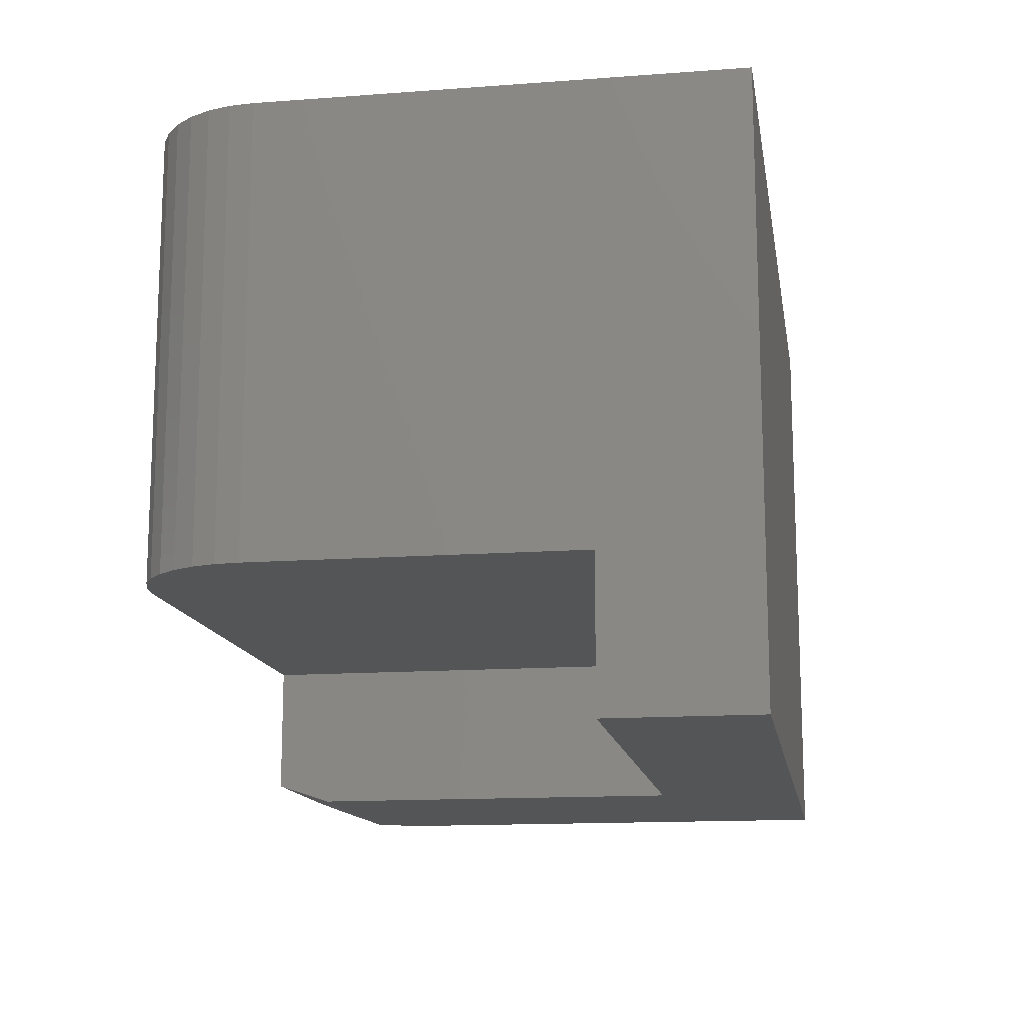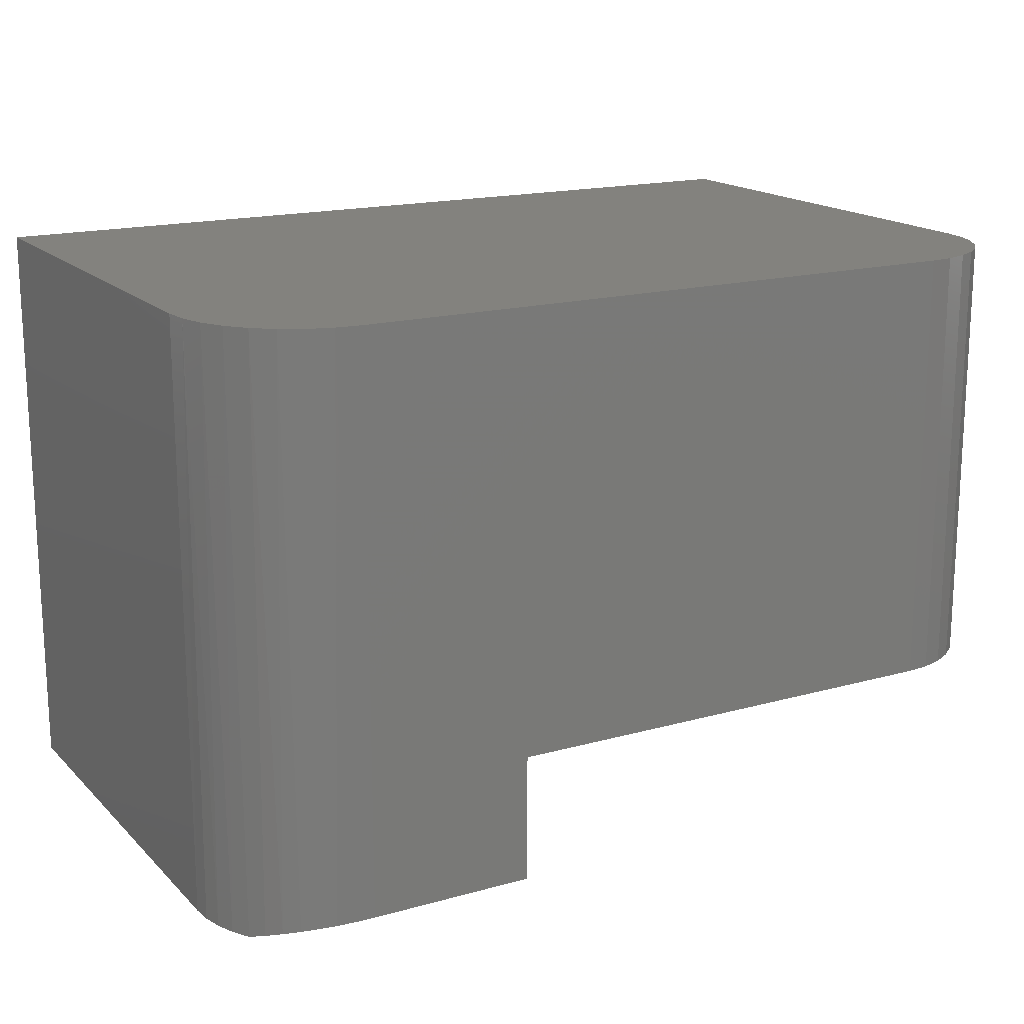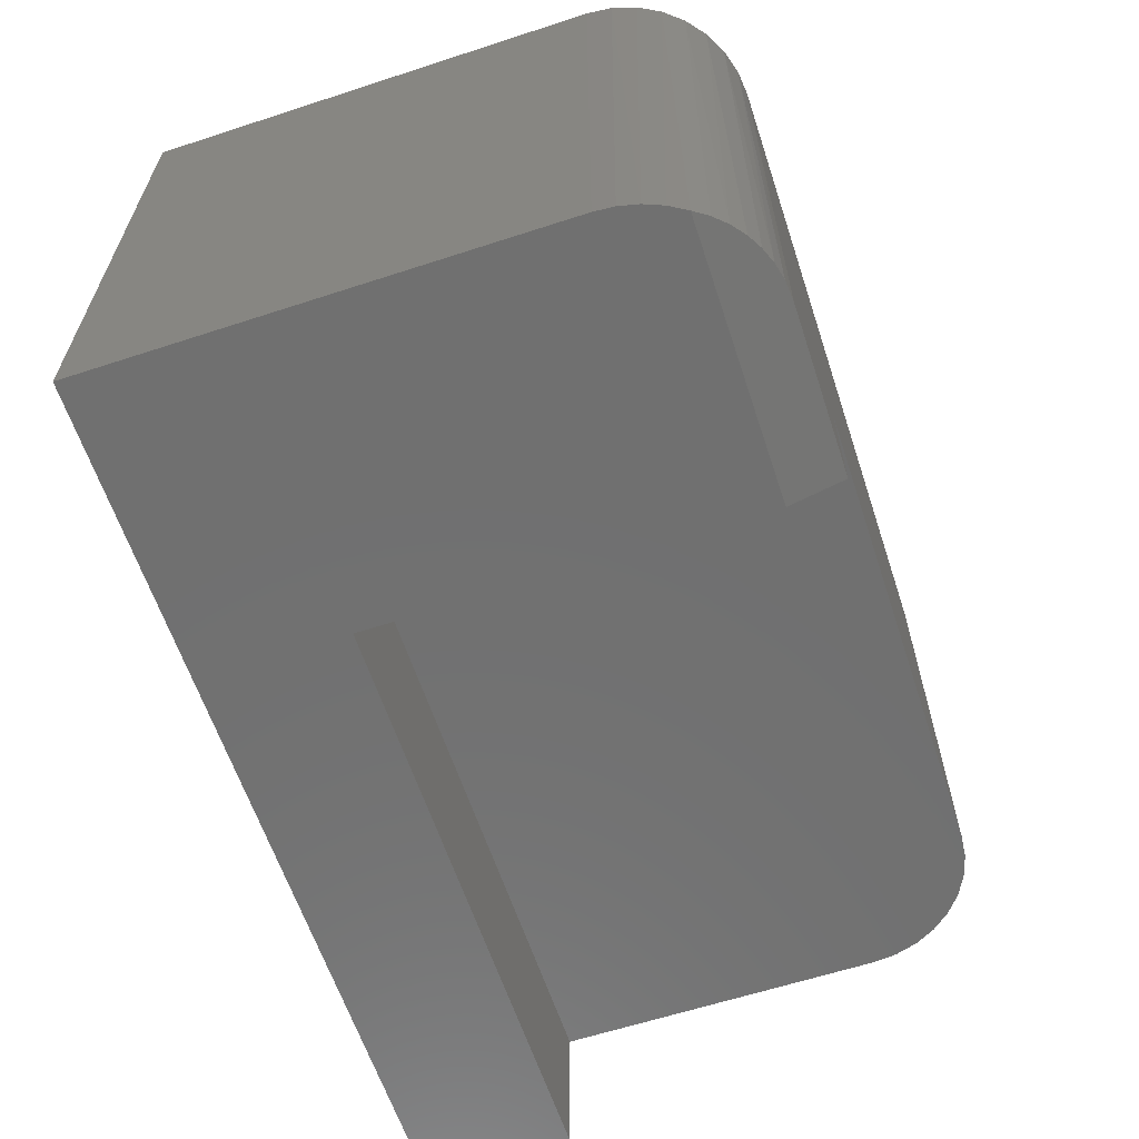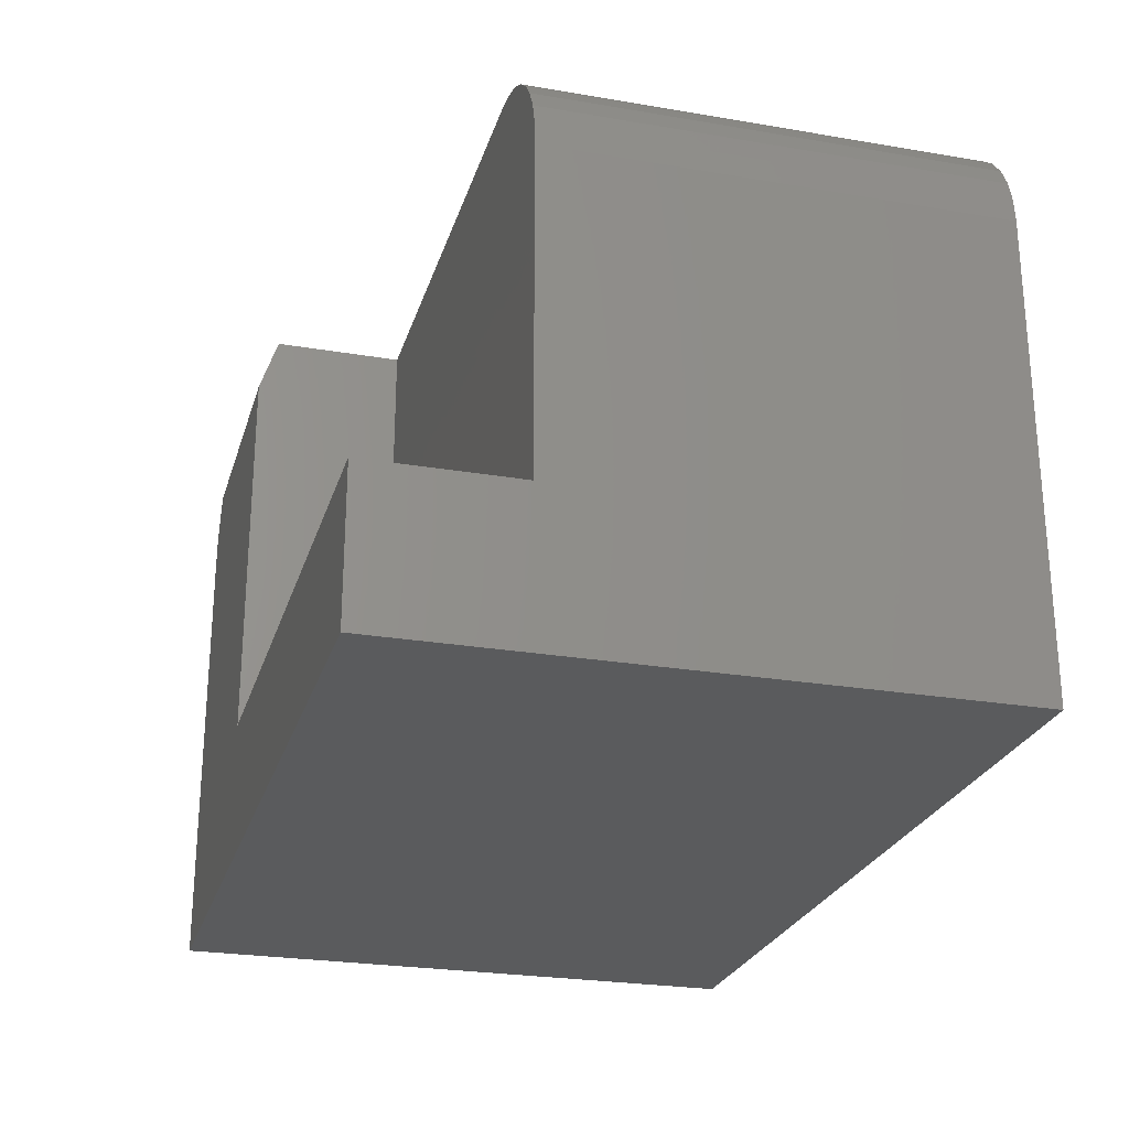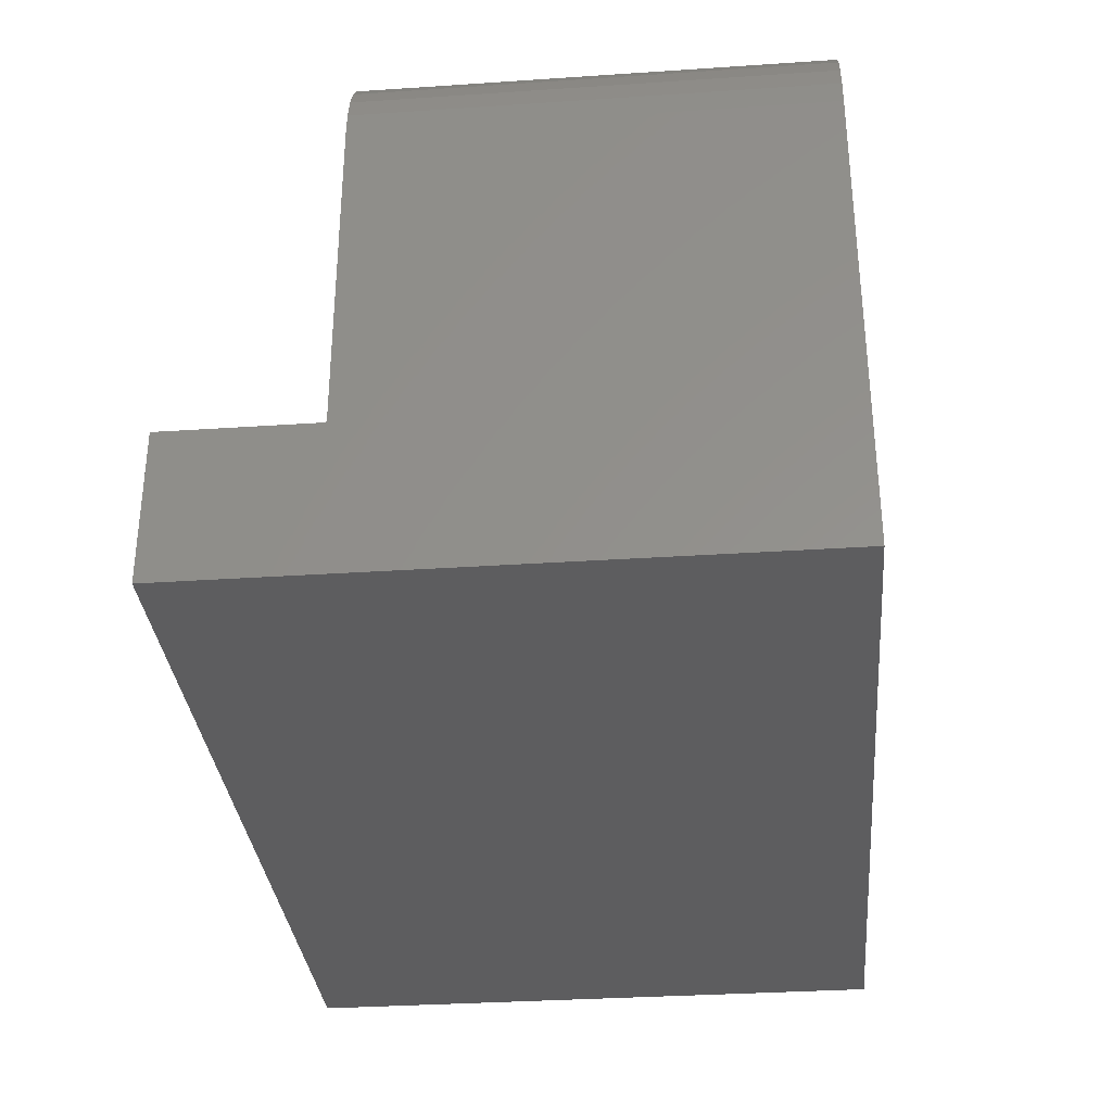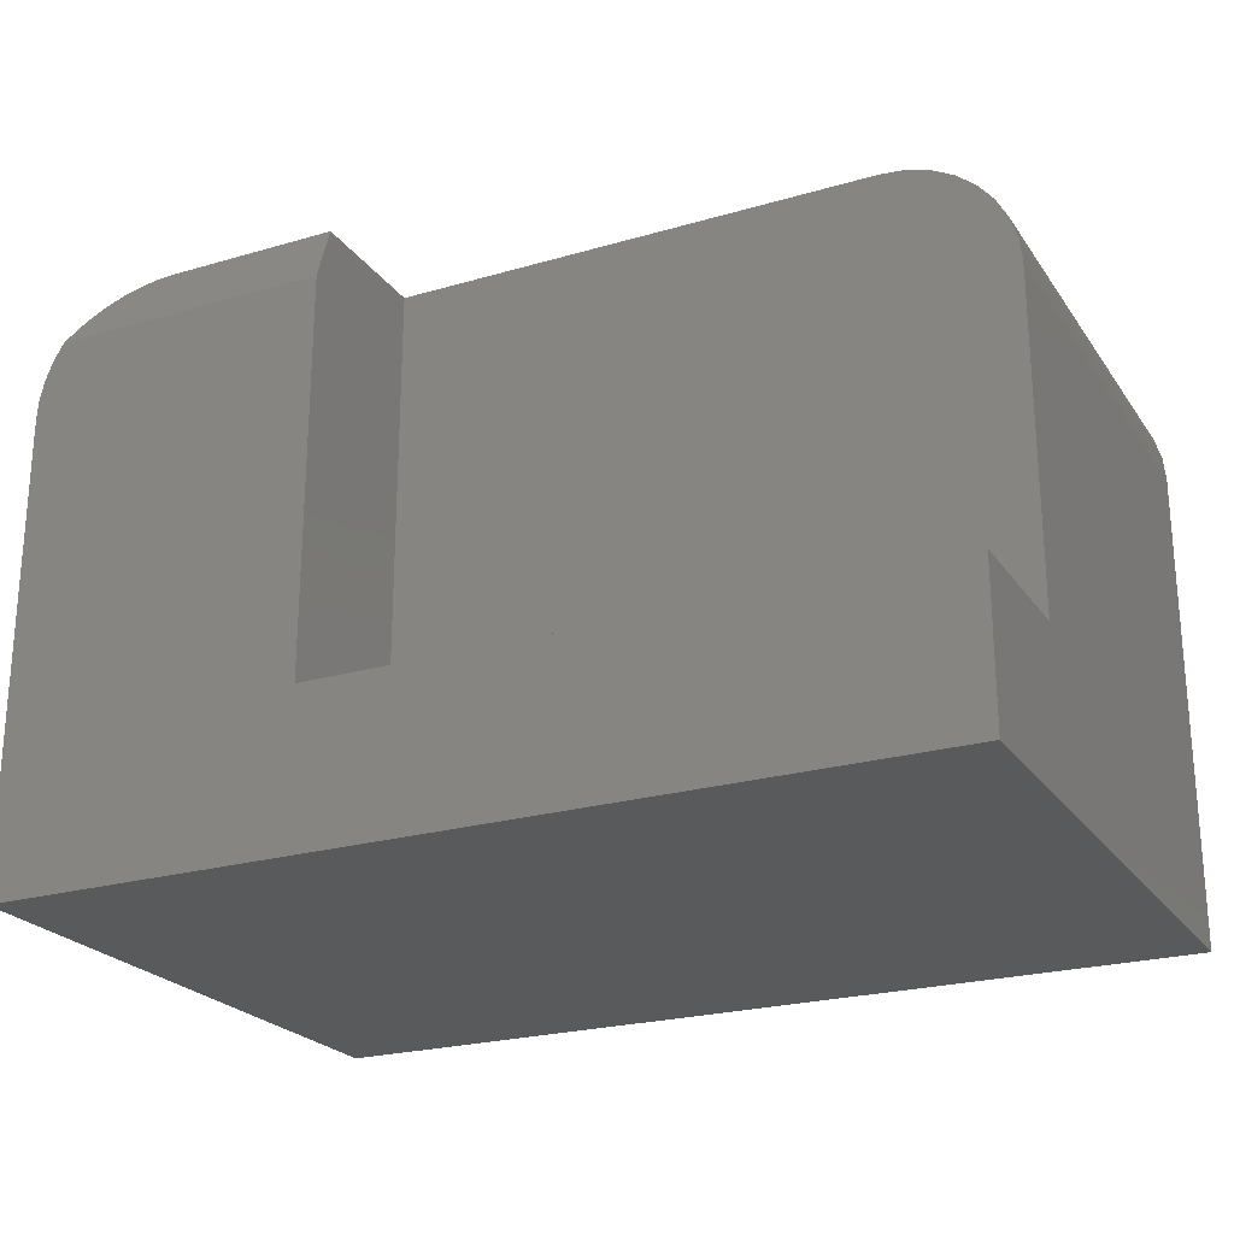
<metadata>
{"format":"stl","ext":"stl","renderer":"f3d","projection":"perspective","resolution":1024,"background":"white","views":[{"elev":-13.9,"azim":99.4,"up":"+Y"},{"elev":17.0,"azim":-29.3,"up":"+Y"},{"elev":-62.1,"azim":-71.7,"up":"+Y"},{"elev":-25.2,"azim":74.6,"up":"+Z"},{"elev":-32.9,"azim":95.3,"up":"+Z"},{"elev":-23.5,"azim":26.1,"up":"+Z"}]}
</metadata>
<code>
# stl→obj: 50 verts, 96 faces
v 0.25 -0.5 0.125
v 0.25 -0.375 0.125
v 0.25 -0.5 0.4505
v 0.25 -0.375 0.4974
v 0.25 -0.4844 0.4974
v 0.75 -0.375 0.125
v 0.75 -0.375 0.3958
v 0.748 -0.375 0.4156
v 0.7423 -0.375 0.4347
v 0.7329 -0.375 0.4522
v 0.7203 -0.375 0.4676
v 0.7049 -0.375 0.4803
v 0.6873 -0.375 0.4896
v 0.6683 -0.375 0.4954
v 0.6484 -0.375 0.4974
v 0.75 0 -4.592e-17
v 0.75 0 0.3958
v 0.75 -0.5 0.125
v 0.75 -0.5 -4.592e-17
v 0.6484 0 0.4974
v 0.6683 0 0.4954
v 0.6873 0 0.4896
v 0.7049 0 0.4803
v 0.7203 0 0.4676
v 0.7329 0 0.4522
v 0.7423 0 0.4347
v 0.748 0 0.4156
v 0.1094 -0.4844 0.4974
v 0.1094 0 0.4974
v 0.01962 -0.5 0.4505
v 0.01118 -0.5 0.4362
v 0.005019 -0.5 0.4207
v 0.001262 -0.5 0.4046
v 2.376e-17 -0.5 0.388
v 0 -0.5 0
v 0.09223 -0.4848 0.496
v 0.07812 -0.4859 0.4928
v 0.06455 -0.4876 0.4878
v 0.05189 -0.4898 0.481
v 0.03971 -0.4927 0.4723
v 0.02887 -0.4962 0.462
v 0.08804 0 0.4953
v 0.06752 0 0.489
v 0.04861 0 0.4789
v 0.03204 0 0.4653
v 0.01843 0 0.4488
v 0.008326 0 0.4298
v 0.002102 0 0.4093
v 2.376e-17 0 0.388
v 0 0 0
f 1 2 3
f 3 2 4
f 3 4 5
f 4 2 6
f 4 6 7
f 4 7 8
f 4 8 9
f 4 9 10
f 4 10 11
f 4 11 12
f 4 12 13
f 4 13 14
f 4 14 15
f 16 17 7
f 16 7 6
f 16 6 18
f 16 18 19
f 20 15 21
f 21 15 14
f 21 14 22
f 22 14 13
f 22 13 23
f 23 13 12
f 23 12 24
f 24 12 11
f 24 11 25
f 25 11 10
f 25 10 26
f 26 10 9
f 26 9 27
f 27 9 8
f 27 8 17
f 17 8 7
f 28 5 29
f 29 5 4
f 29 4 20
f 20 4 15
f 3 30 31
f 3 31 32
f 3 32 33
f 3 33 34
f 3 34 35
f 3 35 1
f 35 19 1
f 1 19 18
f 28 36 37
f 28 37 38
f 28 38 39
f 28 39 40
f 28 40 41
f 28 41 30
f 28 30 3
f 28 3 5
f 2 1 6
f 6 1 18
f 21 42 20
f 42 29 20
f 43 42 21
f 22 43 21
f 43 22 23
f 43 23 44
f 44 23 24
f 44 24 45
f 45 24 25
f 45 25 46
f 46 25 26
f 46 26 47
f 47 26 27
f 47 27 48
f 48 27 17
f 48 17 49
f 49 17 16
f 49 16 50
f 49 50 34
f 34 50 35
f 48 32 47
f 32 31 47
f 46 47 31
f 30 46 31
f 45 40 44
f 40 39 44
f 43 37 42
f 49 34 48
f 48 34 33
f 48 33 32
f 46 30 45
f 45 30 41
f 45 41 40
f 44 39 43
f 43 39 38
f 43 38 37
f 28 29 36
f 36 29 42
f 36 42 37
f 35 50 19
f 19 50 16

</code>
